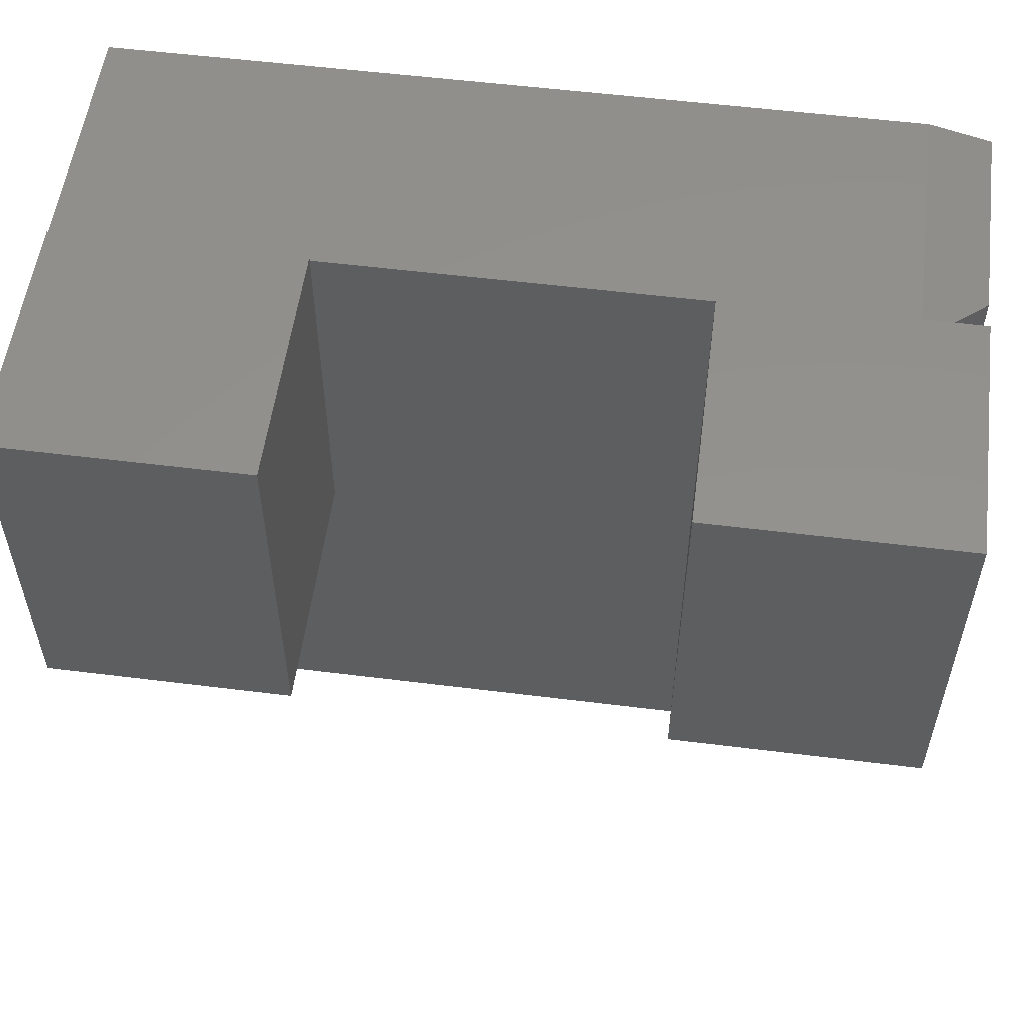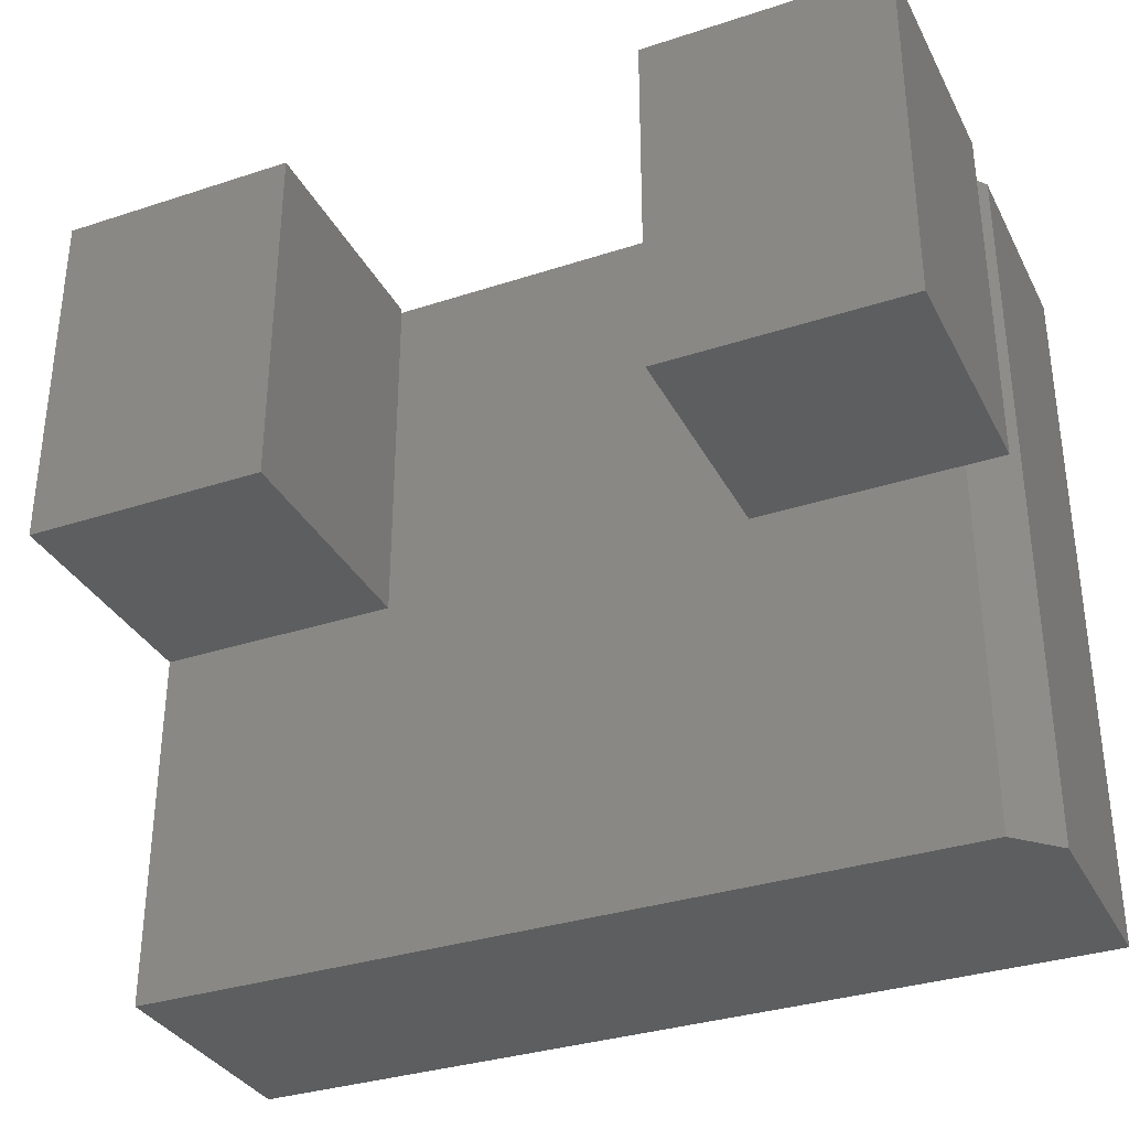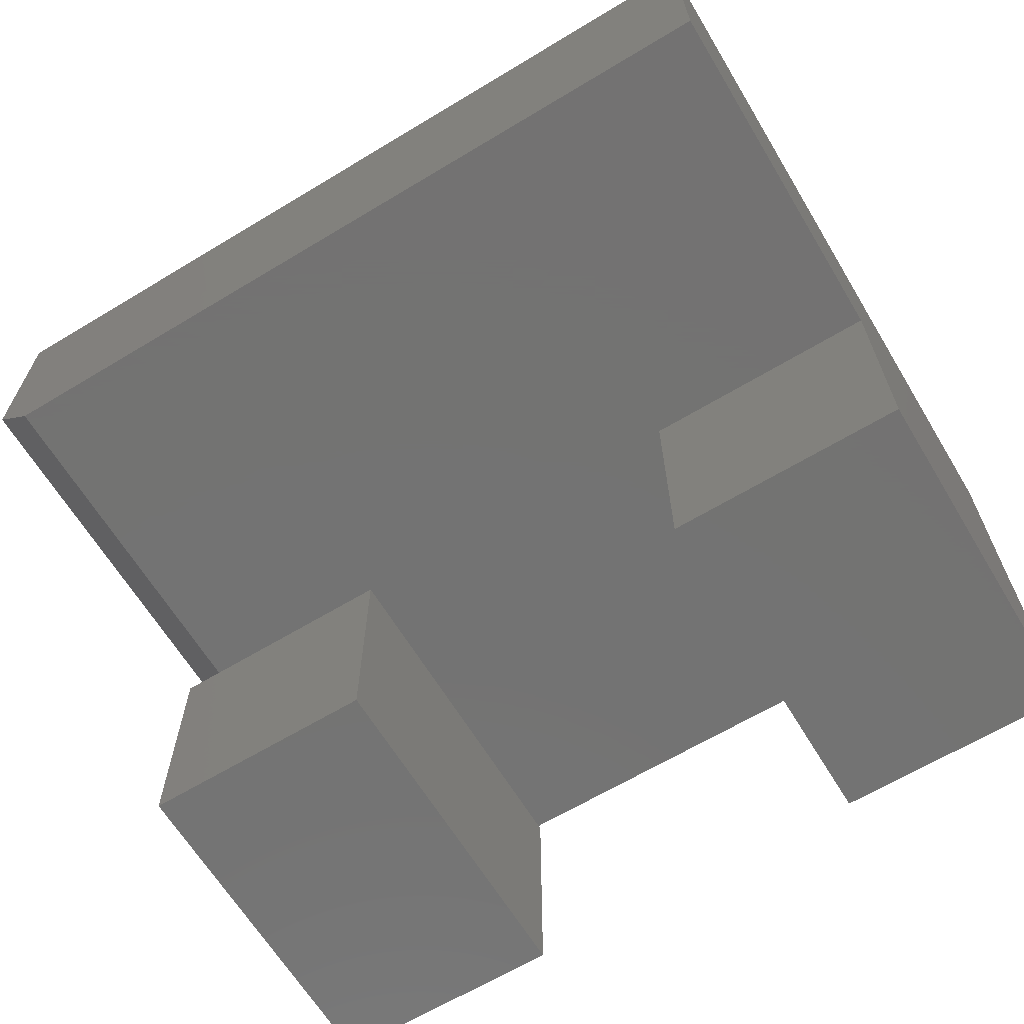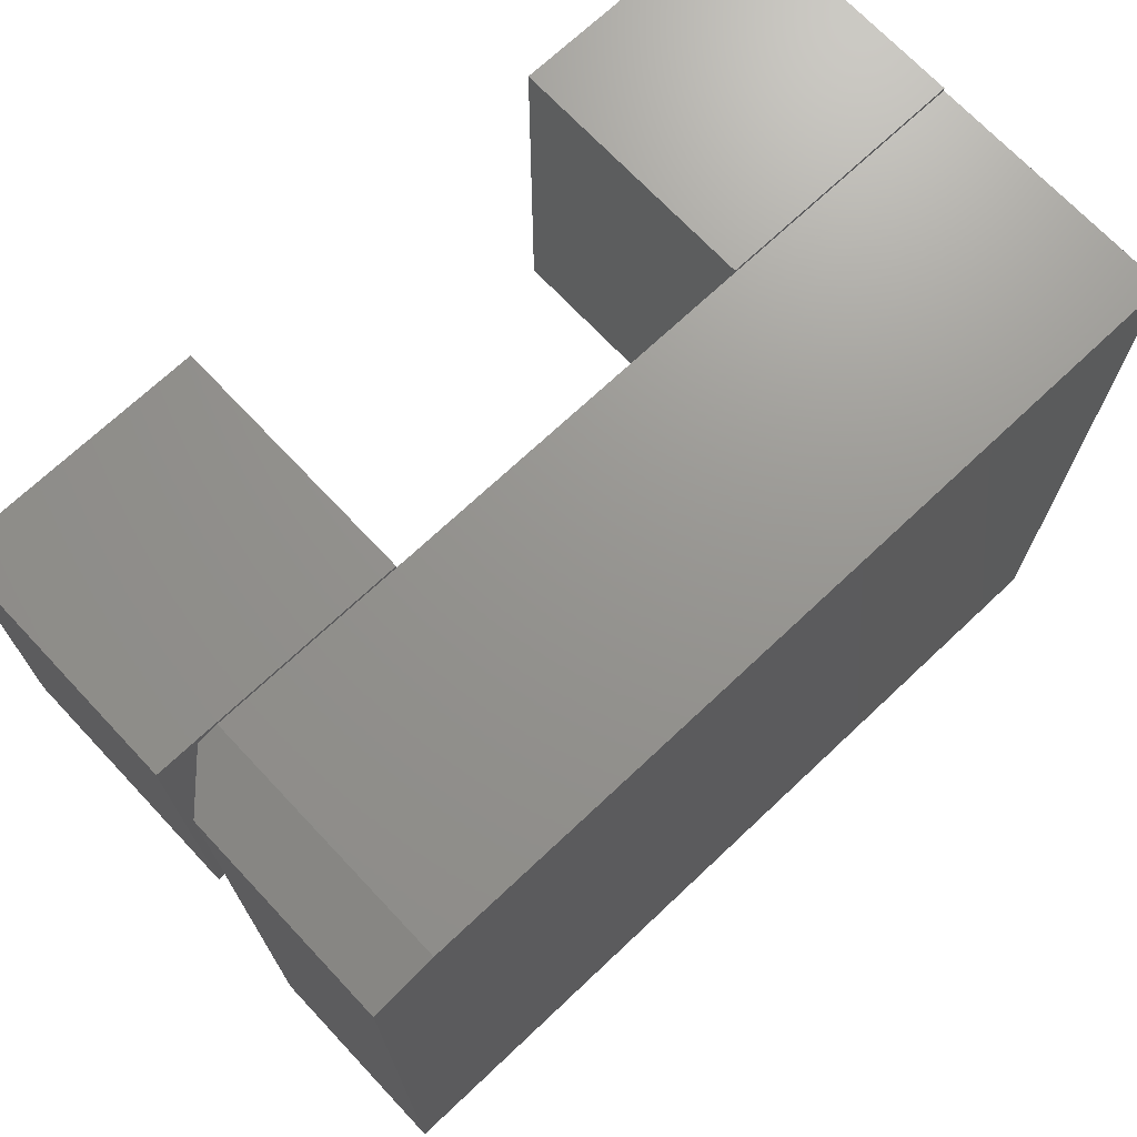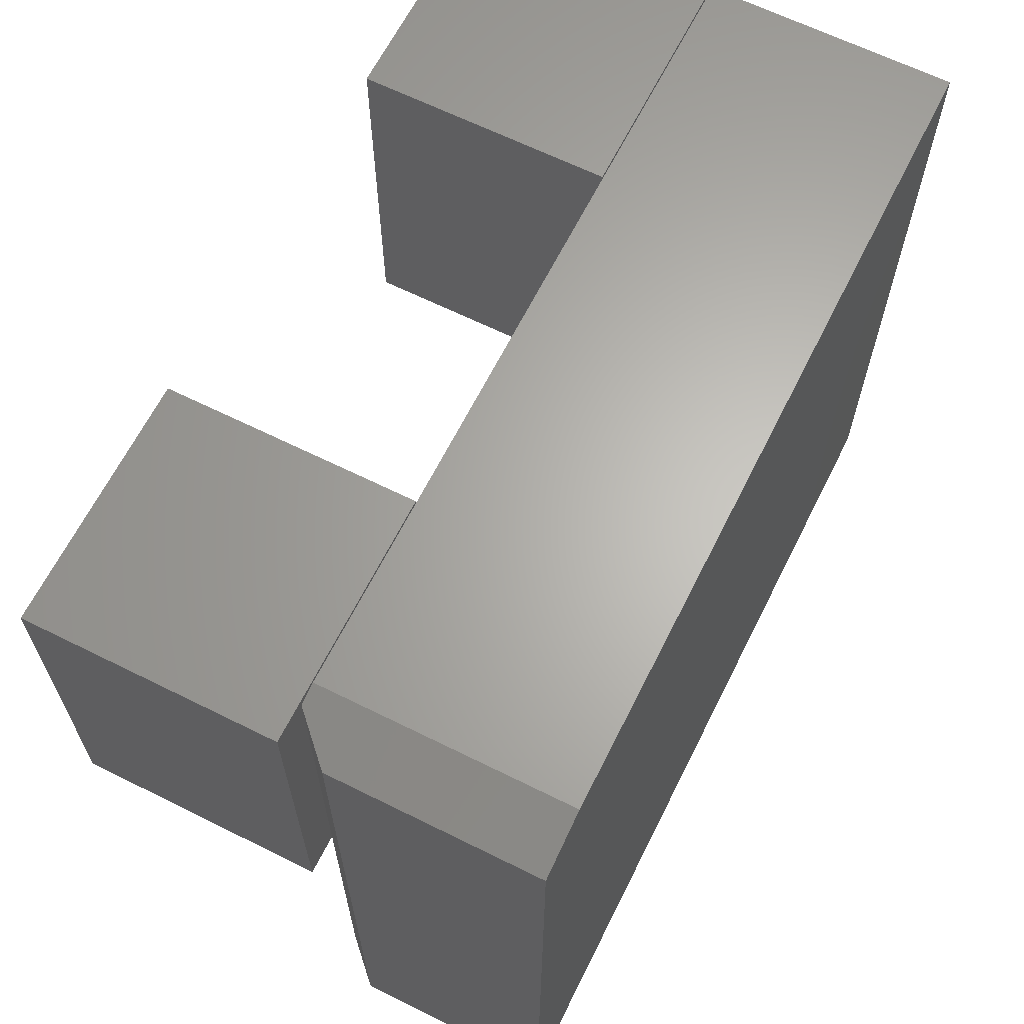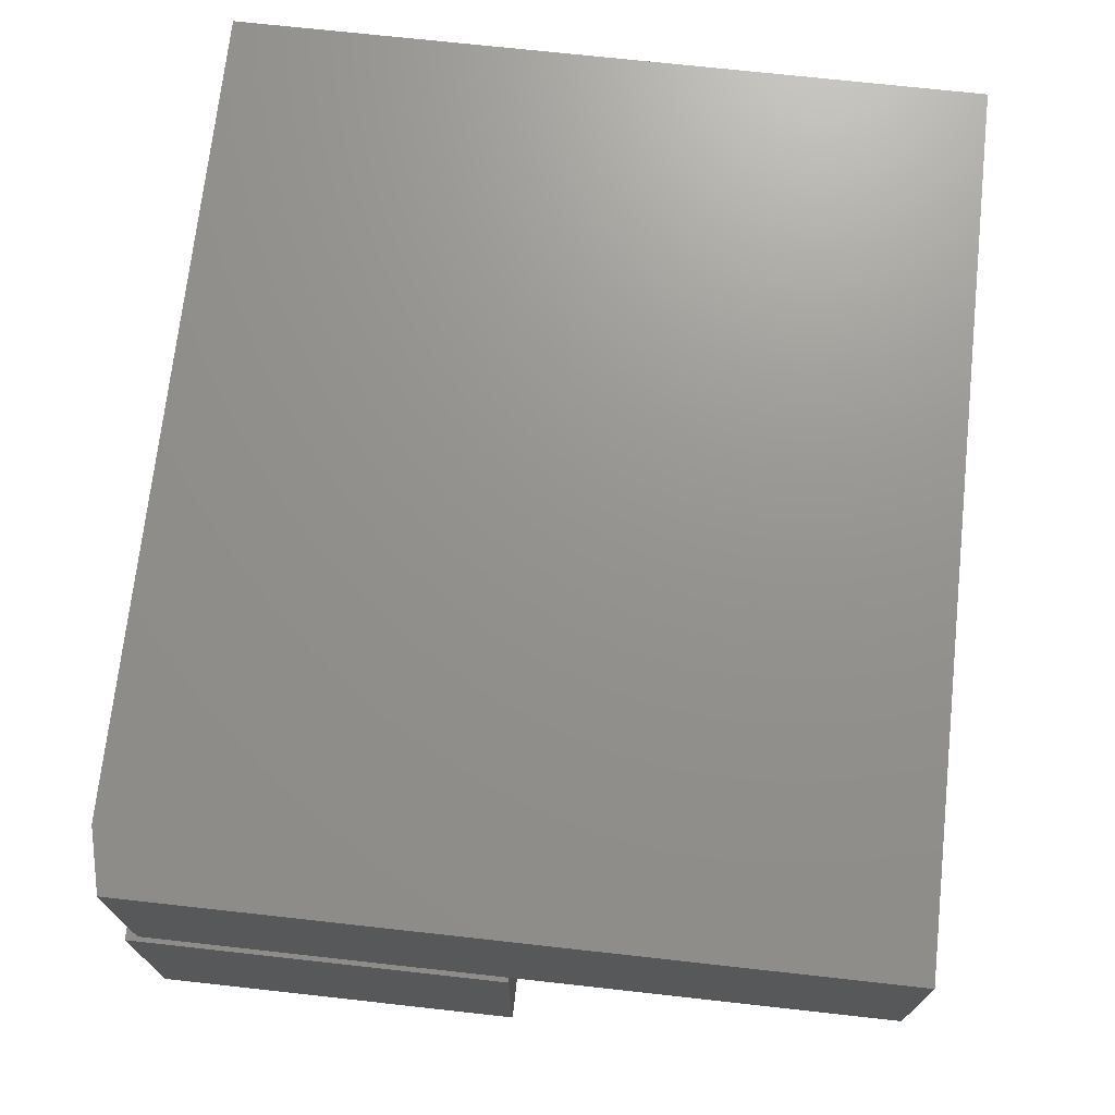
<metadata>
{"format":"stl","ext":"stl","renderer":"f3d","projection":"perspective","resolution":1024,"background":"white","views":[{"elev":55.1,"azim":7.5,"up":"+Z"},{"elev":-33.6,"azim":24.1,"up":"+Z"},{"elev":-65.0,"azim":-148.8,"up":"+Y"},{"elev":70.8,"azim":136.7,"up":"+Z"},{"elev":64.6,"azim":116.6,"up":"+Z"},{"elev":71.4,"azim":96.3,"up":"+Y"}]}
</metadata>
<code>
# stl→obj: 31 verts, 58 faces
v 0.6699 -0.375 0.5859
v 0.6699 -0.375 0.02344
v 0.6094 -0.375 0.02344
v 0.6094 -0.375 0.5722
v 0.5781 -0.375 0.58
v 0.2969 -0.375 0.58
v 0.2969 -0.375 0.5859
v -0.6406 -0.375 -0.5391
v 0.6094 -0.375 -0.5391
v 0.2969 -0.375 0.02344
v -0.2676 -0.375 0.02344
v -0.6406 -0.375 0.02344
v -0.2676 -0.375 0.58
v 0.6719 -0.3125 0.5566
v 0.6719 2.674e-16 0.5566
v 0.5781 2.596e-16 0.58
v 0.6719 -0.3125 -0.5391
v -0.6406 1.242e-16 0.58
v -0.6406 -0.375 0.58
v 0.2969 -0.75 0.02344
v 0.2969 -0.75 0.5859
v 0.6699 -0.75 0.02344
v 0.6699 -0.75 0.5859
v -0.6406 -0.75 0.5859
v -0.6406 -0.375 0.5859
v -0.6406 0 -0.5391
v -0.6406 -0.75 0.02344
v -0.2676 -0.375 0.5859
v -0.2676 -0.75 0.5859
v -0.2676 -0.75 0.02344
v 0.6719 1.457e-16 -0.5391
f 1 2 3
f 1 3 4
f 1 4 5
f 1 5 6
f 1 6 7
f 8 9 3
f 8 3 10
f 8 10 11
f 8 11 12
f 11 10 13
f 13 10 6
f 4 14 5
f 5 14 15
f 5 15 16
f 14 4 17
f 17 4 3
f 17 3 9
f 6 5 16
f 18 19 16
f 16 19 13
f 16 13 6
f 10 20 6
f 6 20 21
f 6 21 7
f 20 10 22
f 22 10 3
f 22 3 2
f 20 22 21
f 21 22 23
f 1 7 23
f 23 7 21
f 22 2 23
f 23 2 1
f 24 25 19
f 26 8 18
f 18 8 12
f 18 12 19
f 19 12 27
f 19 27 24
f 28 25 29
f 29 25 24
f 27 30 24
f 24 30 29
f 19 25 13
f 13 25 28
f 30 11 29
f 29 11 13
f 29 13 28
f 12 11 27
f 27 11 30
f 17 31 14
f 14 31 15
f 16 15 18
f 18 15 31
f 18 31 26
f 8 26 9
f 9 26 31
f 9 31 17

</code>
